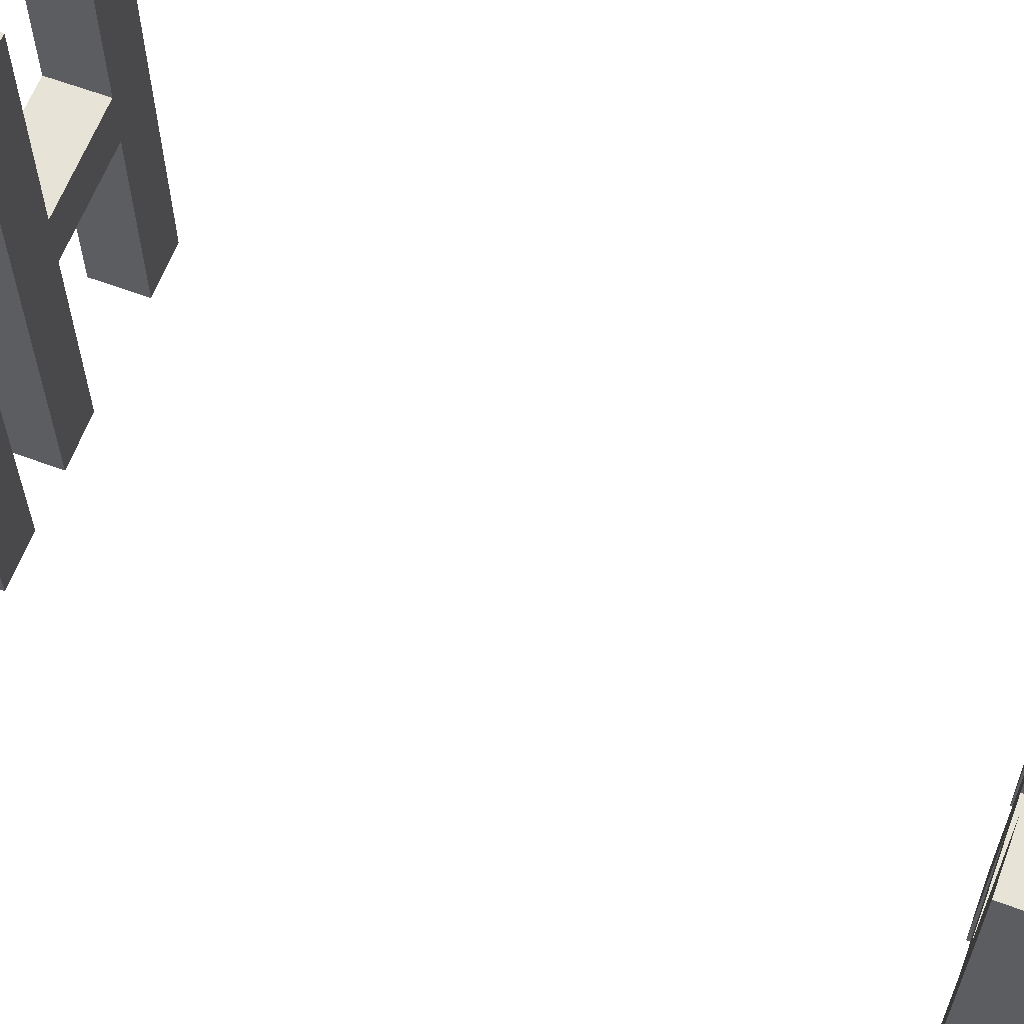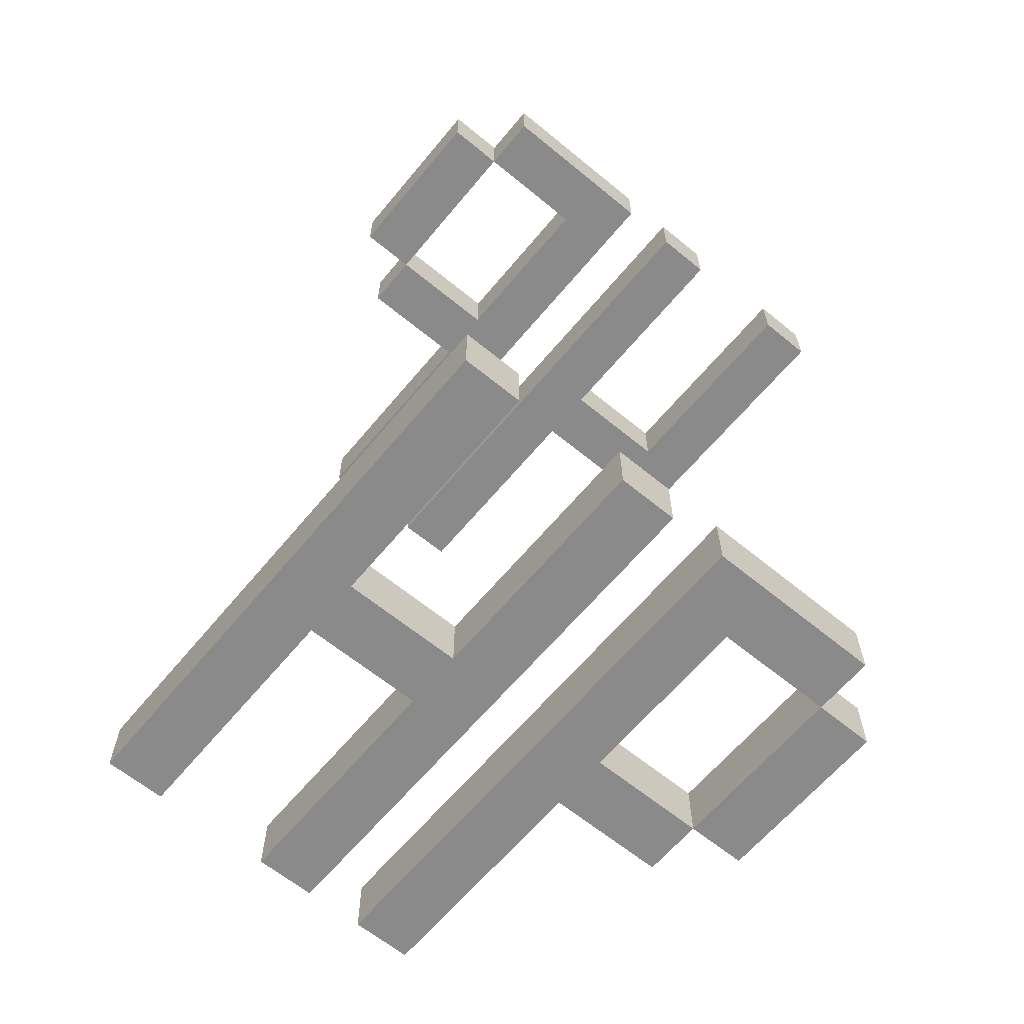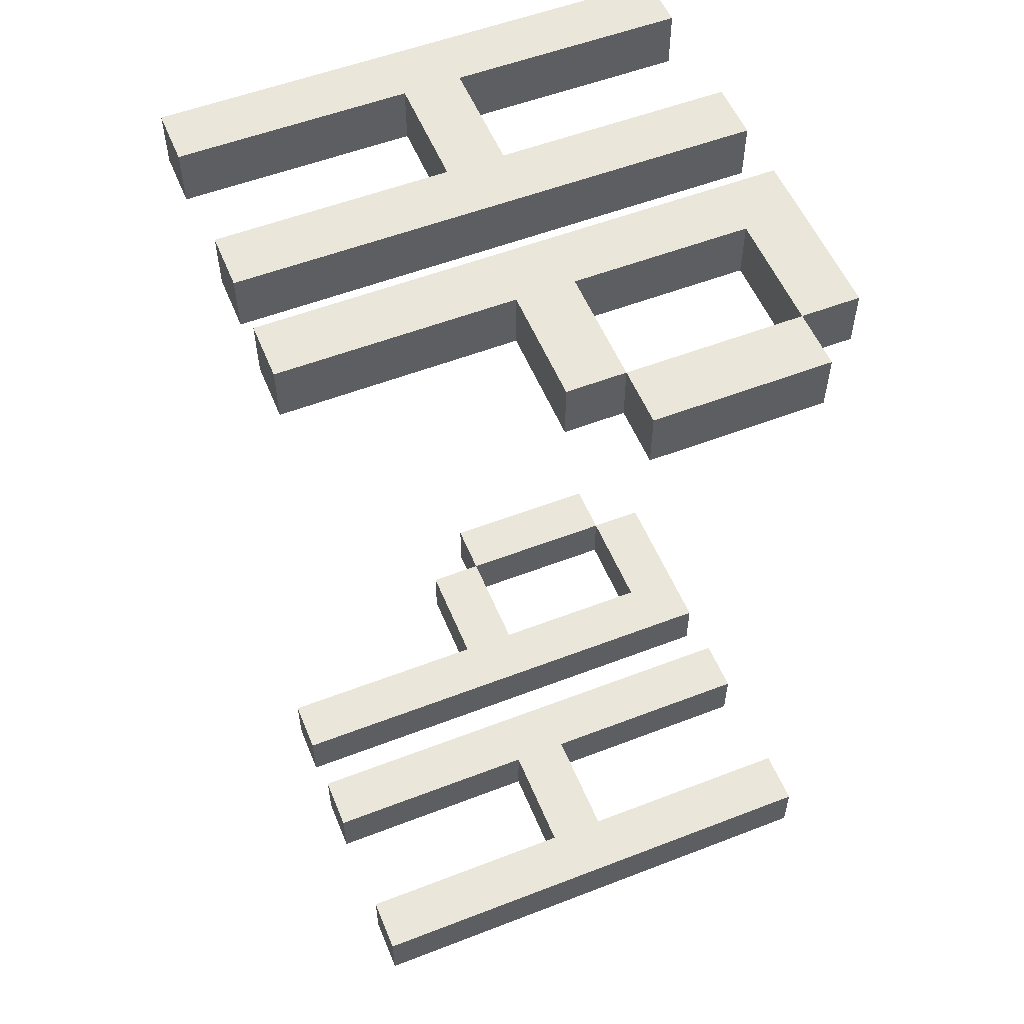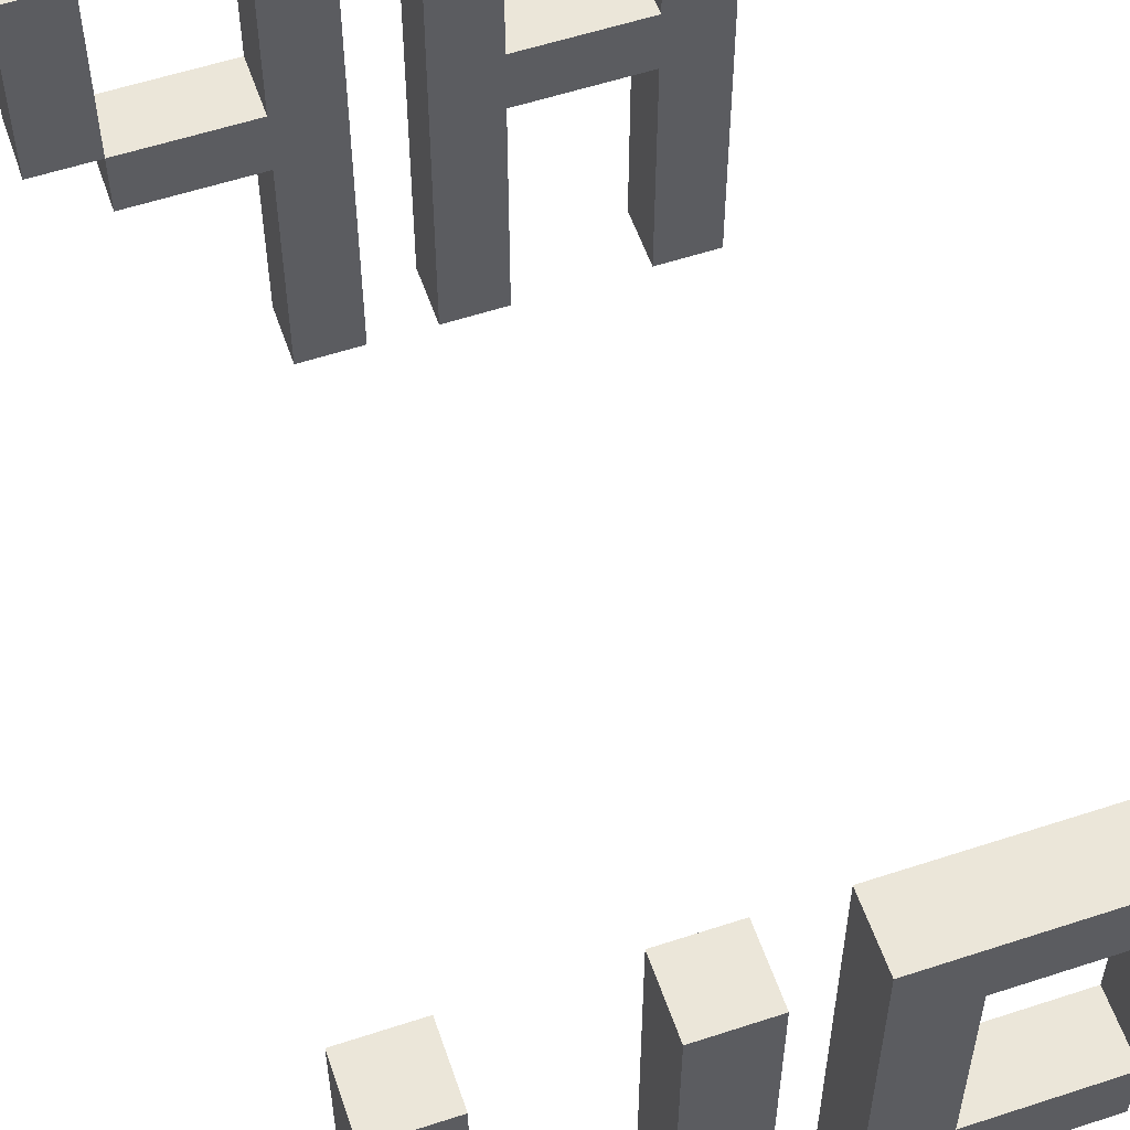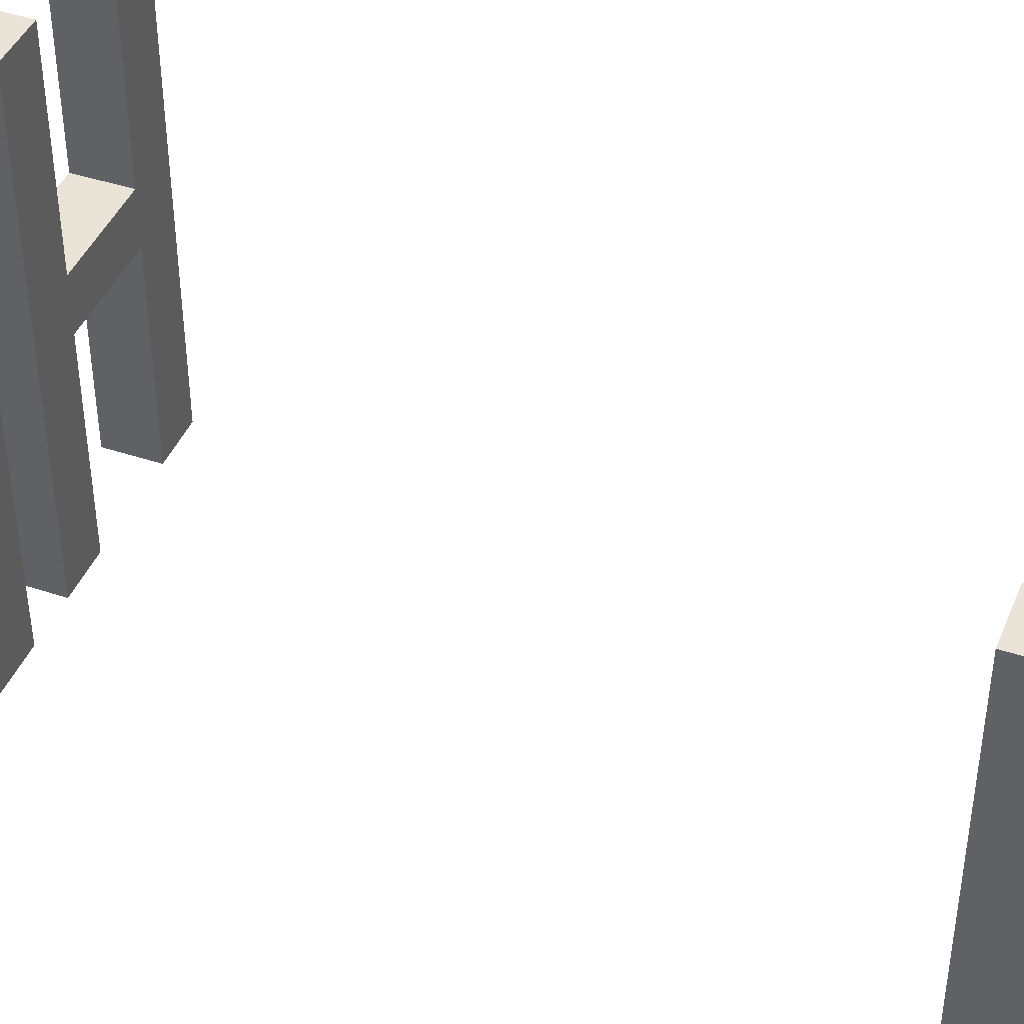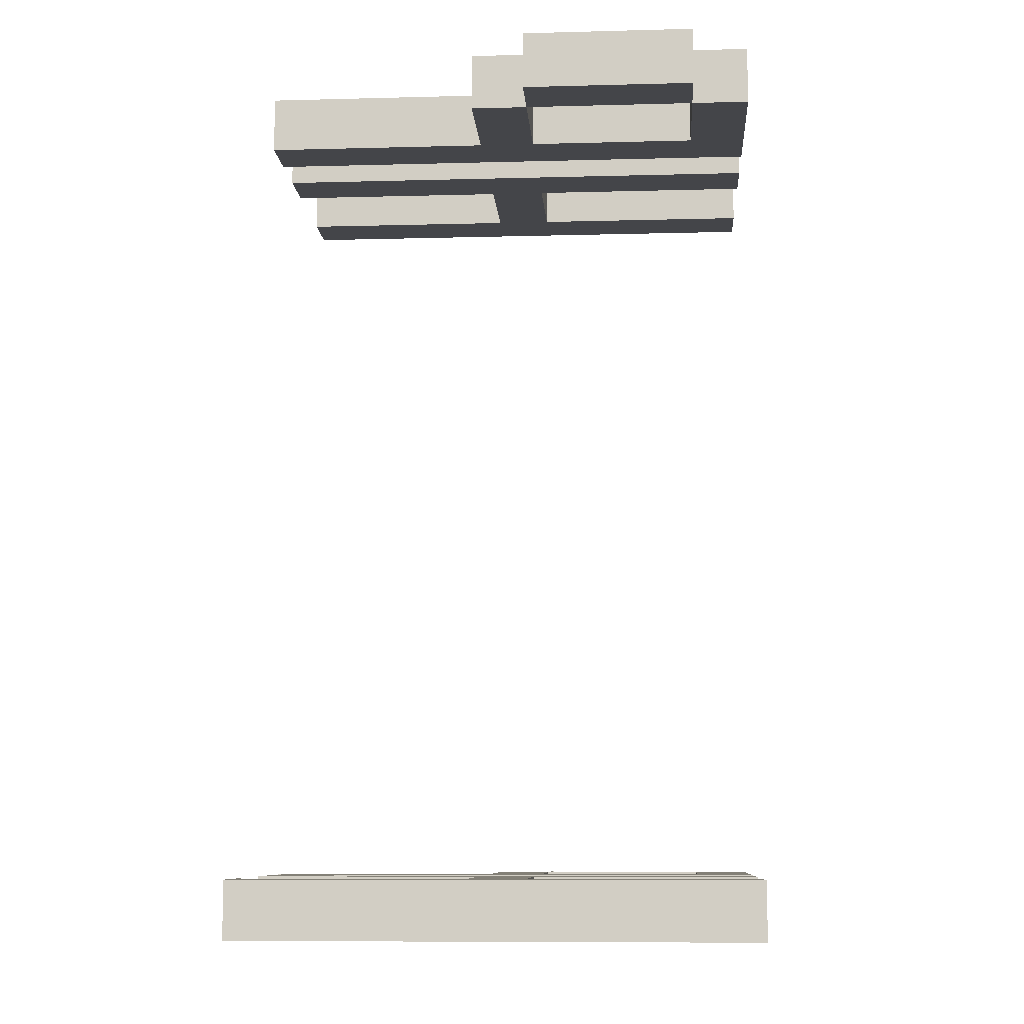
<metadata>
{"format":"obj","ext":"obj","renderer":"f3d","projection":"perspective","resolution":1024,"background":"white","views":[{"elev":62.6,"azim":-69.4,"up":"+Y"},{"elev":-63.4,"azim":140.3,"up":"+Z"},{"elev":54.8,"azim":67.8,"up":"+Z"},{"elev":57.0,"azim":161.1,"up":"+Y"},{"elev":42.9,"azim":111.5,"up":"+Y"},{"elev":-9.1,"azim":94.0,"up":"+Z"}]}
</metadata>
<code>
o Copy_Powerups.000
v 0.3599 -0.09 -0.789
v 0.4599 -0.49 -0.789
v 0.3599 -0.49 -0.789
v 0.3599 -0.49 -0.689
v 0.3599 -0.09 -0.689
v 0.4599 0.41 -0.689
v 0.4599 -0.49 -0.689
v 0.4599 -0.08961 -0.7421
v 0.1599 -0.09 -0.689
v 0.05988 -0.49 -0.689
v 0.1599 -0.49 -0.689
v 0.1599 -0.09 -0.789
v 0.1599 -0.49 -0.789
v 0.05988 -0.08961 -0.7421
v 0.05988 0.41 -0.689
v 0.1599 0.01 -0.789
v 0.1599 0.01 -0.689
v 0.3599 0.01 -0.789
v 0.3599 0.41 -0.789
v 0.4599 0.41 -0.789
v 0.3599 0.01 -0.689
v 0.3599 0.41 -0.689
v 0.1599 0.41 -0.689
v 0.1599 0.41 -0.789
v -0.1401 -0.49 -0.789
v -0.1401 -0.49 -0.689
v -0.1401 -0.09 -0.689
v -0.1401 0.01 -0.789
v -0.04012 -0.49 -0.789
v -0.1401 -0.09 -0.789
v -0.3401 0.01 -0.789
v -0.3401 -0.09 -0.789
v -0.3401 0.01 -0.7421
v -0.4401 0.01 -0.789
v -0.3401 -0.09 -0.689
v -0.04012 0.41 -0.789
v -0.04012 -0.49 -0.689
v -0.1401 0.31 -0.789
v -0.1401 0.01 -0.689
v -0.1401 0.31 -0.689
v -0.3401 0.41 -0.789
v -0.04012 0.41 -0.689
v -0.4401 0.31 -0.789
v -0.3401 0.1797 -0.789
v -0.3401 0.31 -0.689
v -0.4401 0.31 -0.689
v -0.3401 0.1797 -0.689
v -0.3401 0.31 -0.7421
v -0.3401 0.31 -0.789
v -0.3401 0.41 -0.689
v -0.4401 0.01 -0.689
v -0.3401 0.01 -0.689
v 0.05988 -0.49 -0.789
v 0.05988 0.41 -0.789
v -0.3401 0.165 -0.7421
v -0.3599 -0.09 0.789
v -0.4599 -0.49 0.789
v -0.3599 -0.49 0.789
v -0.3599 -0.49 0.689
v -0.3599 -0.09 0.689
v -0.4599 0.41 0.689
v -0.4599 -0.49 0.689
v -0.4599 -0.08961 0.7421
v -0.1599 -0.09 0.689
v -0.05988 -0.49 0.689
v -0.1599 -0.49 0.689
v -0.1599 -0.09 0.789
v -0.1599 -0.49 0.789
v -0.05988 -0.08961 0.7421
v -0.05988 0.41 0.689
v -0.1599 0.01 0.789
v -0.1599 0.01 0.689
v -0.3599 0.01 0.789
v -0.3599 0.41 0.789
v -0.4599 0.41 0.789
v -0.3599 0.01 0.689
v -0.3599 0.41 0.689
v -0.1599 0.41 0.689
v -0.1599 0.41 0.789
v 0.1401 -0.49 0.789
v 0.1401 -0.49 0.689
v 0.1401 -0.09 0.689
v 0.1401 0.01 0.789
v 0.04012 -0.49 0.789
v 0.1401 -0.09 0.789
v 0.3401 0.01 0.789
v 0.3401 -0.09 0.789
v 0.3401 0.01 0.7421
v 0.4401 0.01 0.789
v 0.3401 -0.09 0.689
v 0.04012 0.41 0.789
v 0.04012 -0.49 0.689
v 0.1401 0.31 0.789
v 0.1401 0.01 0.689
v 0.1401 0.31 0.689
v 0.3401 0.41 0.789
v 0.04012 0.41 0.689
v 0.4401 0.31 0.789
v 0.3401 0.1797 0.789
v 0.3401 0.31 0.689
v 0.4401 0.31 0.689
v 0.3401 0.1797 0.689
v 0.3401 0.31 0.7421
v 0.3401 0.31 0.789
v 0.3401 0.41 0.689
v 0.4401 0.01 0.689
v 0.3401 0.01 0.689
v -0.05988 -0.49 0.789
v -0.05988 0.41 0.789
v 0.3401 0.165 0.7421
f 1 2 3
f 3 4 5
f 6 5 7
f 8 6 7
f 9 10 11
f 12 9 13
f 13 9 11
f 9 12 5
f 14 10 15
f 16 17 18
f 19 20 18
f 19 21 22
f 23 15 17
f 24 23 17
f 25 26 27
f 28 29 30
f 31 32 33
f 34 31 33
f 35 32 27
f 29 36 37
f 38 36 28
f 38 39 40
f 41 42 36
f 43 44 34
f 45 46 47
f 43 48 49
f 50 45 40
f 41 38 49
f 34 51 46
f 47 51 52
f 2 7 4 3
f 13 11 10 53
f 9 5 21 17
f 7 5 4
f 2 8 7
f 6 21 5
f 1 18 20
f 2 20 8
f 5 12 1
f 1 3 5
f 1 20 2
f 53 12 13
f 14 53 10
f 1 12 16 18
f 12 53 54 16
f 9 15 10
f 9 17 15
f 54 53 14
f 18 17 21
f 6 20 19 22
f 8 20 6
f 19 18 21
f 6 22 21
f 23 24 54 15
f 16 24 17
f 54 14 15
f 54 24 16
f 29 37 26 25
f 27 37 42 39
f 37 27 26
f 35 27 39 52
f 30 32 31 28
f 31 33 28
f 35 52 33 32
f 33 52 51 34
f 39 28 33 52
f 27 32 30
f 30 25 27
f 25 30 29
f 48 55 44 49
f 28 36 29
f 42 40 39
f 37 36 42
f 47 46 51
f 45 47 55 48
f 43 49 44
f 48 49 38
f 42 50 40
f 41 36 38
f 41 49 48
f 41 50 42
f 45 48 43 46
f 45 50 41 48
f 38 40 45 48
f 43 34 46
f 55 33 31 44
f 38 28 39
f 47 52 33 55
f 34 44 31
f 56 57 58
f 58 59 60
f 61 60 62
f 63 61 62
f 64 65 66
f 67 64 68
f 68 64 66
f 64 67 60
f 69 65 70
f 71 72 73
f 74 75 73
f 74 76 77
f 78 70 72
f 79 78 72
f 80 81 82
f 83 84 85
f 86 87 88
f 89 86 88
f 90 87 82
f 84 91 92
f 93 91 83
f 93 94 95
f 96 97 91
f 98 99 89
f 100 101 102
f 98 103 104
f 105 100 95
f 96 93 104
f 89 106 101
f 102 106 107
f 57 62 59 58
f 68 66 65 108
f 64 60 76 72
f 62 60 59
f 57 63 62
f 61 76 60
f 56 73 75
f 57 75 63
f 60 67 56
f 56 58 60
f 56 75 57
f 108 67 68
f 69 108 65
f 56 67 71 73
f 67 108 109 71
f 64 70 65
f 64 72 70
f 109 108 69
f 73 72 76
f 61 75 74 77
f 63 75 61
f 74 73 76
f 61 77 76
f 78 79 109 70
f 71 79 72
f 109 69 70
f 109 79 71
f 84 92 81 80
f 82 92 97 94
f 92 82 81
f 90 82 94 107
f 85 87 86 83
f 86 88 83
f 90 107 88 87
f 88 107 106 89
f 94 83 88 107
f 82 87 85
f 85 80 82
f 80 85 84
f 103 110 99 104
f 83 91 84
f 97 95 94
f 92 91 97
f 102 101 106
f 100 102 110 103
f 98 104 99
f 103 104 93
f 97 105 95
f 96 91 93
f 96 104 103
f 96 105 97
f 100 103 98 101
f 100 105 96 103
f 93 95 100 103
f 98 89 101
f 110 88 86 99
f 93 83 94
f 102 107 88 110
f 89 99 86

</code>
